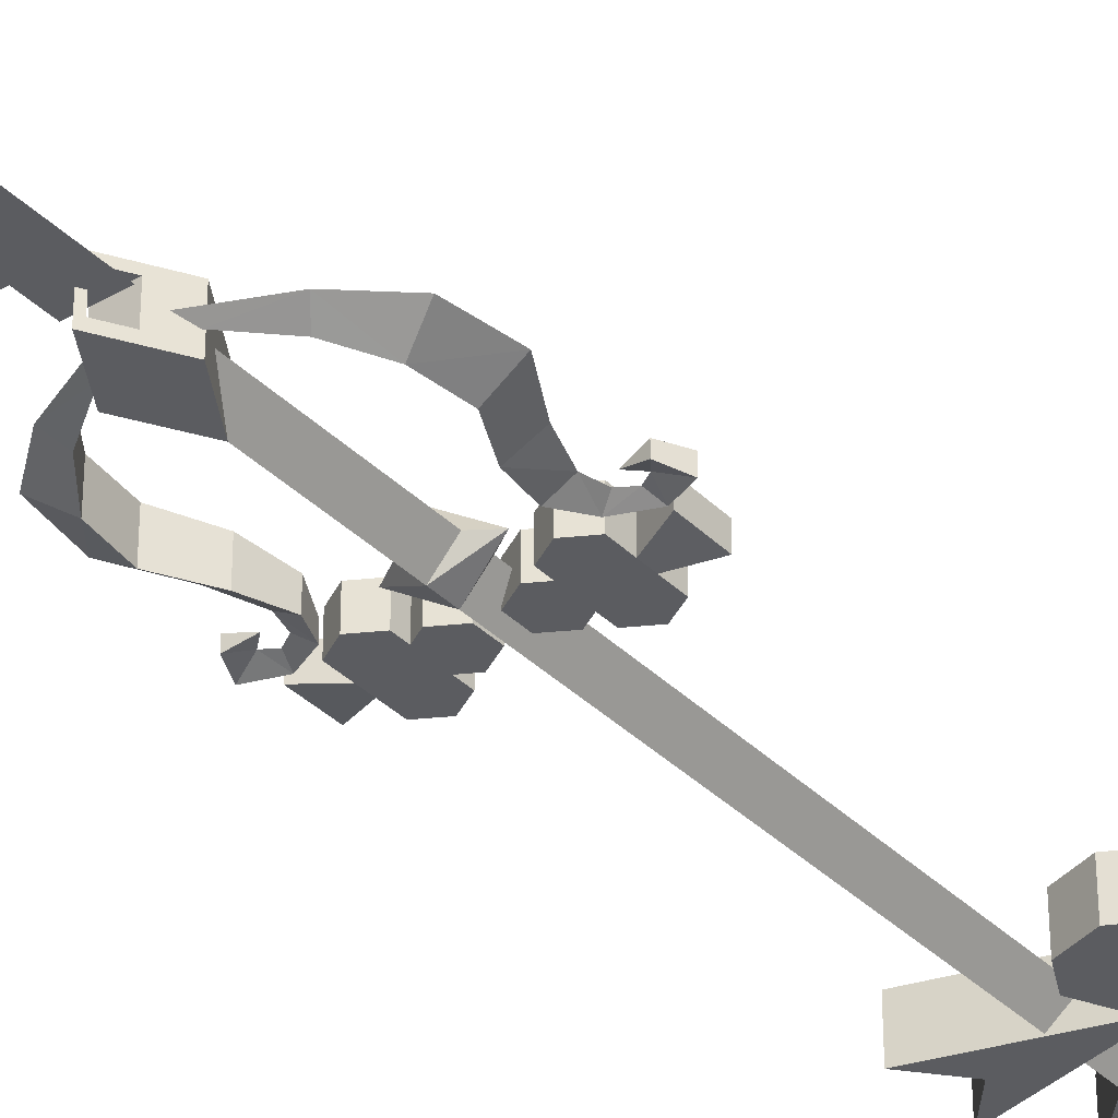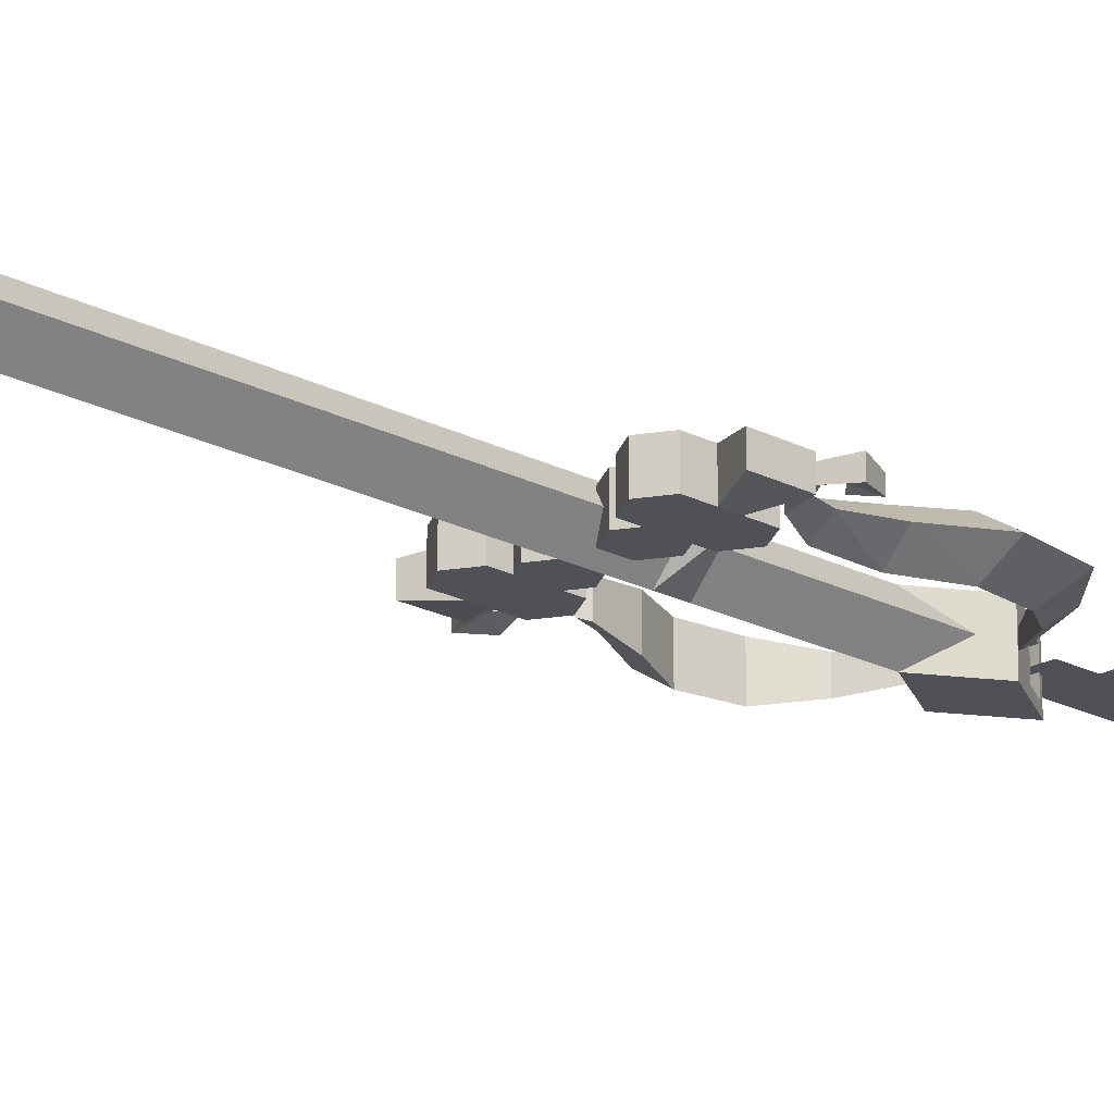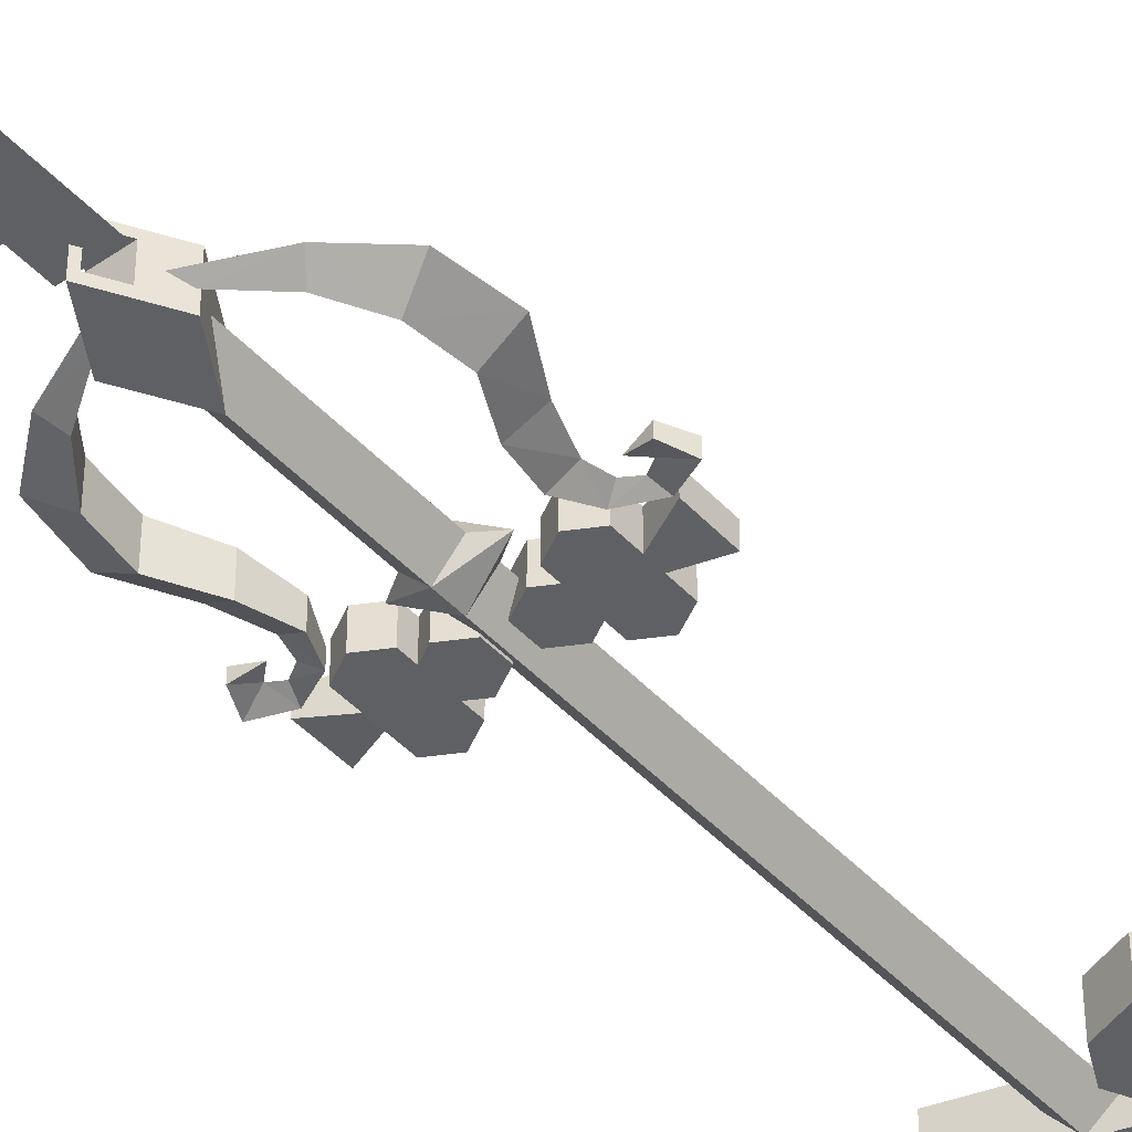
<metadata>
{"format":"obj","ext":"obj","renderer":"f3d","projection":"perspective","resolution":1024,"background":"white","views":[{"elev":-35.3,"azim":37.7,"up":"+Z"},{"elev":-20.5,"azim":-133.5,"up":"+Z"},{"elev":-44.4,"azim":39.1,"up":"+Z"}]}
</metadata>
<code>
o mesh
v 6.76 61.1 2.222
v 16.08 55.82 2.222
v 23.06 61.09 2.222
v 8.438 51.79 2.222
v 4.483 59.73 2.222
v 23.06 61.09 -2.34
v 16.08 55.82 -2.34
v 6.76 61.1 -2.34
v 8.438 51.79 -2.34
v 4.483 59.73 -2.34
v 16.08 66.37 -2.34
v 8.438 70.4 -2.34
v 4.483 62.46 -2.34
v -3.225 -14.3 -2.405
v -3.225 -14.3 2.287
v 0 -8.877 -2.405
v -1.614 -17.01 -1.551
v 0 -19.72 -2.405
v 0 -8.877 -2.405
v 3.225 -14.3 2.287
v 3.225 -14.3 -2.405
v 1.614 -17.01 -1.551
v 0 -19.72 -2.405
v 16.08 66.37 2.222
v 8.438 70.4 2.222
v 4.483 62.46 2.222
v 2.845 56.44 2.222
v 4.483 53.16 2.222
v 2.845 65.75 2.222
v 4.483 69.04 2.222
v 2.845 56.44 -2.34
v 4.483 53.16 -2.34
v 2.845 65.75 -2.34
v 4.483 69.04 -2.34
v 6.607 16.39 -1.657
v 8.752 15.15 -1.657
v 4.462 15.15 -1.657
v 8.752 8.523 -1.657
v 6.607 16.39 1.539
v 4.462 15.15 1.539
v 8.752 15.15 1.539
v 4.462 8.523 1.539
v 6.607 7.284 -1.657
v 4.462 8.523 -1.657
v 6.607 7.284 1.539
v 8.752 8.523 1.539
v -6.607 16.39 -1.657
v -4.462 15.15 -1.657
v -8.752 15.15 -1.657
v -8.752 8.523 -1.657
v -6.607 7.284 -1.657
v -4.462 8.523 -1.657
v -6.607 16.39 1.539
v -8.752 15.15 1.539
v -4.462 15.15 1.539
v -4.462 8.523 1.539
v -6.607 7.284 1.539
v -8.752 8.523 1.539
v -3.225 -14.3 -2.405
v 0 -8.877 -2.405
v 0 -19.72 -2.405
v 3.225 -14.3 -2.405
v -3.225 -14.3 2.287
v 0 -19.72 2.287
v 0 -8.877 2.287
v 3.225 -14.3 2.287
v 0 -19.72 1.551
v -1.614 -17.01 1.551
v 1.614 -17.01 1.551
v 1.614 -17.01 -1.551
v 1.614 -17.01 1.551
v -1.614 -17.01 1.551
v 0 -19.72 -1.551
v 1.614 -17.01 -1.551
v -1.614 -17.01 -1.551
v -1.614 -17.01 -1.551
v 4.483 53.16 2.222
v 8.438 51.79 -2.34
v 8.438 51.79 2.222
v 16.08 55.82 -2.34
v 4.483 53.16 -2.34
v 2.845 56.44 2.222
v 16.08 55.82 2.222
v 23.06 61.09 2.222
v 6.76 61.1 -2.34
v 4.483 62.46 2.222
v 4.483 62.46 -2.34
v 2.845 65.75 2.222
v 6.76 61.1 -2.34
v 4.483 59.73 -2.34
v 4.483 59.73 2.222
v 2.845 56.44 -2.34
v 23.06 61.09 2.222
v 16.08 66.37 -2.34
v 16.08 66.37 2.222
v 8.438 70.4 2.222
v 8.438 70.4 -2.34
v 4.483 69.04 -2.34
v 4.483 69.04 2.222
v 2.845 65.75 -2.34
v -8.85 65.44 2.45
v 6.76 61.1 2.45
v 6.76 61.1 -2.568
v -8.85 56.77 2.45
v 6.76 61.1 -2.568
v 6.76 61.1 2.45
v -8.85 56.77 -2.568
v -5.15 61.1 -2.568
v -8.85 56.77 -2.568
v -8.85 56.77 2.45
v 4.462 13.39 1.539
v 3.026 14.22 1.539
v 3.026 9.267 1.539
v 0.881 12.98 1.539
v 4.462 13.39 -1.657
v 3.026 9.267 -1.657
v 3.026 14.22 -1.657
v 0.881 12.98 -1.657
v 3.026 14.22 1.539
v 0.881 12.98 -1.657
v 0.881 12.98 1.539
v 0.881 10.51 -1.657
v 4.462 10.1 -1.657
v 3.026 9.267 1.539
v 3.026 9.267 -1.657
v 0.881 10.51 1.539
v 8.752 11 -1.657
v 12.11 9.517 -1.143
v 12.11 9.517 1.025
v 12.11 14.16 -1.143
v 12.11 9.517 1.025
v 12.11 9.517 -1.143
v 12.11 14.16 1.025
v 8.752 12.67 -1.657
v 12.11 14.16 1.025
v 12.11 14.16 -1.143
v 6.607 16.39 -1.657
v 4.462 15.15 -1.657
v 4.462 15.15 1.539
v 4.462 8.523 1.539
v 6.607 16.39 -1.657
v 8.752 15.15 1.539
v 8.752 15.15 -1.657
v 8.752 8.523 -1.657
v 4.462 8.523 -1.657
v 6.607 7.284 -1.657
v 8.752 8.523 1.539
v 6.607 7.284 1.539
v -8.752 8.523 -1.657
v -8.752 15.15 1.539
v -8.752 15.15 -1.657
v -6.607 16.39 -1.657
v -8.752 8.523 1.539
v -6.607 7.284 -1.657
v -6.607 16.39 -1.657
v -4.462 15.15 1.539
v -4.462 15.15 -1.657
v -4.462 8.523 1.539
v -4.462 8.523 -1.657
v -6.607 7.284 1.539
v -8.752 12.67 -1.657
v -12.11 14.16 -1.143
v -12.11 14.16 1.025
v -12.11 9.517 1.025
v -12.11 14.16 1.025
v -12.11 14.16 -1.143
v -8.752 11 -1.657
v -12.11 9.517 1.025
v -12.11 9.517 -1.143
v -12.11 9.517 -1.143
v -4.462 13.39 1.539
v -3.026 14.22 1.539
v -3.026 14.22 -1.657
v -0.881 12.98 1.539
v -4.462 13.39 1.539
v -3.026 9.267 1.539
v -3.026 14.22 1.539
v -0.881 12.98 1.539
v -0.881 12.98 -1.657
v -0.881 10.51 -1.657
v -4.462 13.39 -1.657
v -3.026 14.22 -1.657
v -3.026 9.267 -1.657
v -0.881 12.98 -1.657
v -4.462 10.1 -1.657
v -3.026 9.267 -1.657
v -3.026 9.267 1.539
v -0.881 10.51 1.539
v 0 -8.877 2.287
v 0 -8.877 2.287
v 0 -19.72 -1.551
v 0 -19.72 -1.551
v -1.614 -17.01 1.551
v 0 -19.72 2.287
v 0 -19.72 1.551
v 1.614 -17.01 1.551
v 0 -19.72 2.287
v 0 -19.72 1.551
v 6.76 61.1 -2.568
v -8.85 56.77 -2.568
v -5.15 61.1 -2.568
v 6.76 61.1 -2.568
v -5.15 61.1 -2.568
v -8.85 65.44 -2.568
v 6.76 61.1 2.45
v -8.85 65.44 2.45
v -5.15 61.1 2.45
v -8.85 56.77 2.45
v 6.76 61.1 2.45
v -5.15 61.1 2.45
v 6.76 61.1 2.222
v 6.76 61.1 2.222
v 23.06 61.09 -2.34
v 23.06 61.09 -2.34
v -8.85 65.44 -2.568
v -5.15 61.1 2.45
v -8.85 65.44 -2.568
v -5.15 61.1 2.45
v -8.85 65.44 2.45
v -5.15 61.1 -2.568
v 4.462 13.39 -1.657
v 3.026 14.22 -1.657
v 4.462 13.39 1.539
v 4.462 10.1 1.539
v 4.462 10.1 -1.657
v 0.881 10.51 1.539
v 4.462 10.1 1.539
v 0.881 10.51 -1.657
v 8.752 11 1.539
v 8.752 12.67 1.539
v 12.11 9.517 1.025
v 12.11 14.16 1.025
v 8.752 11 1.539
v 8.752 12.67 -1.657
v 12.11 9.517 -1.143
v 8.752 11 -1.657
v 12.11 14.16 -1.143
v 8.752 12.67 1.539
v 6.607 16.39 1.539
v 6.607 16.39 1.539
v -6.607 16.39 1.539
v -6.607 16.39 1.539
v -8.752 12.67 -1.657
v -12.11 9.517 -1.143
v -12.11 14.16 -1.143
v -8.752 11 -1.657
v -8.752 12.67 1.539
v -8.752 11 1.539
v -8.752 12.67 1.539
v -12.11 9.517 1.025
v -8.752 11 1.539
v -12.11 14.16 1.025
v -4.462 13.39 -1.657
v -4.462 10.1 1.539
v -0.881 10.51 1.539
v -4.462 10.1 -1.657
v -4.462 10.1 1.539
v -0.881 10.51 -1.657
v 0 -19.72 1.551
v 0.321 -19.18 -1.551
v 0.321 -19.18 1.551
v 0 -19.72 -1.551
v 0 -19.72 1.551
v -0.321 -19.18 -1.551
v 0 -19.72 -1.551
v -0.321 -19.18 1.551
v 0.321 -19.18 1.551
v -0.321 -19.18 -1.551
v -0.321 -19.18 1.551
v 0.321 -19.18 -1.551
v 2.112 8.375 -0.0588
v 4.021 7.093 -0.0588
v 0 8.375 -2.404
v 0 5.812 -2.404
v -4.021 7.093 -0.0588
v -2.112 5.812 -0.0588
v 0 5.812 2.287
v 0 -8.877 2.287
v 2.112 5.812 -0.0588
v -13.31 6.061 -0.6748
v -11.09 6.499 -0.0588
v -13.31 6.061 0.5571
v -12.21 7.563 -0.0588
v -13.31 6.061 0.5571
v -11.09 6.499 -0.0588
v -14.31 8.44 0.7373
v -11.63 9.702 0.4973
v -14.31 8.44 0.7373
v -11.63 9.702 0.4973
v -11.63 9.702 -0.6149
v -8.781 8.235 0.7171
v -2.272 -21.63 -0.000204
v -4.072 -21.63 -0.000204
v -4.072 -24.92 -0.000204
v -2.272 -24.92 -0.000204
v 2.269 -18.21 -0.000203
v -2.272 -18.21 -0.000203
v 11.09 6.499 -0.0588
v 13.31 6.061 0.5571
v 12.21 7.563 -0.0588
v 14.31 8.44 0.7373
v 11.63 9.702 0.4973
v 11.63 9.702 -0.615
v 11.63 9.702 0.4973
v 14.31 8.44 0.7373
v 8.781 8.235 0.7171
v 0 8.375 2.287
v -2.112 8.375 -0.0588
v 0 66.68 -2.404
v 0 -8.877 -2.405
v 8.255 1.02 -1.827
v 9.472 5.448 -0.0588
v 10.79 1.6 -0.0588
v 8.255 1.02 1.709
v 10.79 1.6 -0.0588
v 9.472 5.448 -0.0588
v 10.43 -3.365 1.904
v 10.43 -3.365 -2.022
v 10.43 -3.365 1.904
v 8.255 1.02 1.709
v 9.864 -8.022 1.857
v -10.79 1.6 -0.0588
v -9.472 5.448 -0.0588
v -8.255 1.02 -1.827
v -9.472 5.448 -0.0588
v -10.79 1.6 -0.0588
v -8.255 1.02 1.709
v -10.43 -3.365 1.904
v -8.255 1.02 1.709
v -10.43 -3.365 1.904
v -10.43 -3.365 -2.022
v -9.864 -8.022 -1.975
v -13.56 -3.416 -0.0588
v -10.43 -3.365 -2.022
v -13.56 -3.416 -0.0588
v -9.864 -8.022 1.857
v -9.864 -8.022 1.857
v -7.247 -11.61 1.218
v -2.272 -28.93 -0.000205
v 2.269 -28.93 -0.000205
v 7.401 5.257 1.179
v 8.781 8.235 0.7171
v 8.255 1.02 -1.827
v 7.401 5.257 1.179
v -8.255 1.02 -1.827
v -7.401 5.257 1.179
v -7.401 5.257 1.179
v -8.781 8.235 0.7171
v -1.619 -47.71 0.003292
v -1.619 -50.04 0.003292
v 1.619 -50.04 0.003292
v 1.619 -47.71 0.003292
v 3.187 -58.18 0.003291
v 3.187 -50.04 0.003292
v -3.271 -50.04 0.003292
v -3.271 -58.18 0.003291
v 12.21 7.563 -0.0588
v 13.31 6.061 -0.6748
v 11.09 6.499 -0.0588
v 14.31 8.44 -0.855
v 11.63 9.702 -0.615
v 0 66.68 2.287
v 0 76.89 2.453
v -4.649 71.77 2.453
v 0 66.68 2.453
v -6.366 75.84 2.453
v -0.9386 78.32 2.453
v 0 66.68 -2.571
v -4.649 71.77 -2.571
v 0 76.89 -2.571
v -6.366 75.84 -2.571
v -0.9386 78.32 -2.571
v 11.17 8.207 -0.0588
v 11.17 8.207 -0.0588
v 9.974 7.453 -0.0588
v 9.974 7.453 -0.0588
v 8.781 8.235 -0.8348
v 13.56 -3.416 -0.0588
v 13.56 -3.416 -0.0588
v 10.43 -3.365 -2.022
v 9.864 -8.022 -1.975
v 9.864 -8.022 1.857
v 12.67 -9.427 -0.0588
v 8.413 -13.13 -0.0589
v 12.67 -9.427 -0.0588
v 8.413 -13.13 -0.0589
v 7.247 -11.61 -1.336
v 7.247 -11.61 1.218
v 3.12 -14.47 0.5748
v 7.247 -11.61 1.218
v 3.12 -14.47 0.5748
v -12.67 -9.427 -0.0588
v -9.864 -8.022 -1.975
v -12.67 -9.427 -0.0588
v -8.413 -13.13 -0.0588
v -9.974 7.453 -0.0588
v -11.17 8.207 -0.0588
v -9.974 7.453 -0.0588
v -11.17 8.207 -0.0588
v -8.781 8.235 -0.8348
v -8.413 -13.13 -0.0588
v -7.247 -11.61 1.218
v -3.12 -14.47 0.5748
v -3.12 -14.47 0.5748
v -7.247 -11.61 -1.336
v -12.21 7.563 -0.0588
v -11.63 9.702 -0.6149
v 11.09 6.499 -0.0588
v 13.31 6.061 -0.6748
v 13.31 6.061 0.5571
v -13.31 6.061 -0.6748
v -14.31 8.44 -0.855
v 4.649 71.77 2.453
v 6.366 75.84 2.453
v 0.9385 78.32 2.453
v 3.187 79.34 2.453
v 5.435 78.32 2.453
v 4.649 71.77 -2.571
v 6.366 75.84 -2.571
v 0.9385 78.32 -2.571
v -3.187 79.34 2.453
v -5.435 78.32 2.453
v 14.31 8.44 -0.855
v 8.781 8.235 -0.8348
v 7.401 5.257 -1.296
v 7.401 5.257 -1.296
v 9.864 -8.022 -1.975
v 7.247 -11.61 -1.336
v 3.12 -14.47 -0.6925
v 2.326 -15.82 -0.0589
v 2.326 -15.82 -0.0589
v -7.401 5.257 -1.296
v -7.401 5.257 -1.296
v -7.247 -11.61 -1.336
v -3.12 -14.47 -0.6925
v -8.781 8.235 -0.8348
v -2.326 -15.82 -0.0588
v -2.326 -15.82 -0.0588
v -14.31 8.44 -0.855
v -2.112 -12.42 -0.0588
v -2.112 68.99 -0.05879
v 2.112 68.99 -0.05879
v 2.112 -12.42 -0.0588
v 4.649 71.77 -2.571
v 6.366 75.84 -2.571
v 6.366 75.84 2.453
v 5.435 78.32 2.453
v 4.649 71.77 2.453
v 0 66.68 2.453
v 5.435 78.32 -2.571
v 3.187 79.34 -2.571
v 0.9385 78.32 2.453
v 0 76.89 -2.571
v 0 76.89 2.453
v -0.9386 78.32 2.453
v 0 76.89 2.453
v 0 76.89 -2.571
v 0 66.68 -2.571
v -4.649 71.77 -2.571
v 0 66.68 -2.571
v 0 66.68 2.453
v -3.187 79.34 -2.571
v -3.187 79.34 2.453
v -5.435 78.32 -2.571
v -0.9386 78.32 -2.571
v -4.649 71.77 2.453
v -6.366 75.84 2.453
v -5.435 78.32 2.453
v -6.366 75.84 -2.571
v -11.09 6.499 -0.0588
v 3.187 79.34 -2.571
v 5.435 78.32 -2.571
v -5.435 78.32 -2.571
v -3.187 79.34 -2.571
v 3.12 -14.47 -0.6925
v -3.12 -14.47 -0.6925
v 0.9385 78.32 -2.571
v 3.187 79.34 2.453
v 0 -31.35 -1.551
v 0 -26.98 1.551
v 0 -26.98 -1.551
v -1.551 -29.47 -5e-06
v -1.551 -33.84 -6e-06
v 1.551 -33.84 -6e-06
v 1.551 -29.47 -5e-06
v 0 -32.17 1.551
v 0 -36.55 -1.551
v 0 -36.55 1.551
v 0 -32.17 -1.551
v 0 -31.35 1.551
v 1.551 -39.47 -6e-06
v 1.551 -35.09 -6e-06
v -1.551 -35.09 -6e-06
v -1.551 -39.47 -6e-06
v 1.551 -41.09 -7e-06
v -1.551 -41.09 -7e-06
v -1.551 -45.46 -7e-06
v 1.551 -45.46 -7e-06
v 0 -38.19 1.551
v 0 -38.19 -1.551
v 0 -42.56 -1.551
v 0 -42.56 1.551
v 0 -44.16 1.551
v 0 -48.53 -1.551
v 0 -48.53 1.551
v 0 -44.16 -1.551
f 271 272 273
f 274 273 272
f 273 274 275
f 276 275 274
f 275 276 277
f 278 277 276
f 277 278 279
f 280 281 282
f 283 284 285
f 284 283 286
f 287 286 283
f 288 289 290
f 291 290 289
f 292 293 294
f 294 295 292
f 296 292 295
f 292 296 297
f 298 299 300
f 301 300 299
f 300 301 302
f 303 304 305
f 304 303 306
f 277 307 275
f 308 275 307
f 275 308 273
f 309 273 308
f 273 309 271
f 307 277 272
f 279 272 277
f 272 279 274
f 310 274 279
f 274 310 276
f 311 312 313
f 314 315 316
f 315 314 317
f 318 319 320
f 319 318 321
f 322 323 324
f 325 326 327
f 328 327 326
f 329 330 331
f 332 331 330
f 333 322 334
f 326 335 328
f 336 328 335
f 330 337 332
f 338 332 337
f 295 339 340
f 340 296 295
f 341 316 342
f 316 341 314
f 343 320 344
f 320 343 318
f 331 345 329
f 346 329 345
f 327 347 325
f 348 325 347
f 349 350 351
f 351 352 349
f 353 354 355
f 355 356 353
f 357 358 359
f 358 357 360
f 361 360 357
f 272 271 307
f 362 307 271
f 307 362 308
f 363 364 365
f 364 363 366
f 367 366 363
f 368 369 370
f 371 370 369
f 370 371 372
f 373 302 342
f 302 373 300
f 361 357 374
f 373 342 375
f 316 375 342
f 376 312 377
f 378 315 317
f 313 379 380
f 381 380 379
f 378 382 383
f 384 383 382
f 385 386 381
f 321 387 388
f 389 388 387
f 390 391 384
f 336 335 392
f 393 394 333
f 394 393 395
f 325 348 396
f 397 396 348
f 398 399 400
f 336 401 402
f 403 402 401
f 338 404 405
f 348 287 397
f 283 397 287
f 399 406 407
f 408 409 410
f 305 410 409
f 411 412 406
f 407 406 412
f 413 414 363
f 415 363 414
f 416 415 417
f 414 417 415
f 418 370 419
f 420 419 370
f 421 422 367
f 366 367 422
f 303 305 423
f 409 423 305
f 303 424 306
f 425 306 424
f 306 425 344
f 343 344 425
f 377 312 426
f 311 426 312
f 318 427 321
f 387 321 427
f 381 386 428
f 429 428 386
f 391 430 384
f 429 386 431
f 324 323 432
f 400 432 323
f 345 433 346
f 291 346 433
f 393 434 395
f 435 395 434
f 433 436 291
f 290 291 436
f 435 437 395
f 403 401 438
f 290 439 288
f 280 288 439
f 310 440 276
f 278 276 440
f 362 441 308
f 309 308 441
f 309 442 271
f 362 271 442
f 278 443 279
f 310 279 443
f 444 445 446
f 447 446 445
f 446 448 444
f 449 444 448
f 445 450 447
f 451 447 450
f 452 453 454
f 455 456 457
f 444 449 458
f 459 460 461
f 455 462 463
f 464 463 462
f 462 455 465
f 457 465 455
f 461 466 459
f 467 459 466
f 463 464 468
f 467 468 464
f 464 469 467
f 459 467 469
f 406 470 411
f 420 471 472
f 473 474 372
f 365 413 363
f 370 418 368
f 377 374 376
f 374 377 361
f 382 378 317
f 313 380 311
f 381 379 385
f 384 382 390
f 389 387 475
f 334 322 324
f 393 333 334
f 400 323 398
f 401 336 392
f 400 399 407
f 332 338 405
f 405 404 476
f 288 280 282
f 453 452 477
f 447 451 478
f 419 420 472
f 452 451 477
f 451 452 478
f 372 371 473
f 479 480 481
f 482 483 484
f 484 485 482
f 486 487 488
f 486 489 487
f 480 479 490
f 491 492 493
f 493 494 491
f 495 496 497
f 497 498 495
f 499 500 501
f 499 501 502
f 503 504 505
f 503 506 504
f 1 2 3
f 2 1 4
f 5 4 1
f 6 7 8
f 9 8 7
f 8 9 10
f 8 11 6
f 11 8 12
f 13 12 8
f 14 15 16
f 15 14 17
f 18 17 14
f 19 20 21
f 22 21 20
f 21 22 23
f 24 25 1
f 26 1 25
f 27 28 5
f 4 5 28
f 29 26 30
f 25 30 26
f 31 10 32
f 9 32 10
f 33 34 13
f 12 13 34
f 35 36 37
f 38 37 36
f 39 40 41
f 42 41 40
f 43 44 38
f 37 38 44
f 45 46 42
f 41 42 46
f 47 48 49
f 50 49 48
f 51 50 52
f 48 52 50
f 53 54 55
f 56 55 54
f 57 56 58
f 54 58 56
f 59 60 61
f 62 61 60
f 63 64 65
f 66 65 64
f 67 68 69
f 70 71 72
f 73 74 75
f 72 76 70
f 77 78 79
f 80 79 78
f 78 77 81
f 82 81 77
f 79 80 83
f 84 83 80
f 85 86 87
f 88 87 86
f 89 90 91
f 92 91 90
f 81 82 92
f 91 92 82
f 93 94 95
f 96 95 94
f 94 97 96
f 98 96 97
f 96 98 99
f 88 99 98
f 87 88 100
f 98 100 88
f 101 102 103
f 104 105 106
f 105 104 107
f 108 109 110
f 111 112 113
f 114 113 112
f 115 116 117
f 118 117 116
f 119 120 121
f 122 121 120
f 123 124 125
f 126 125 124
f 121 122 126
f 125 126 122
f 127 128 129
f 130 131 132
f 131 130 133
f 134 135 136
f 137 138 139
f 140 139 138
f 141 142 143
f 144 143 142
f 138 145 140
f 146 140 145
f 142 147 144
f 146 144 147
f 140 146 148
f 147 148 146
f 149 150 151
f 152 151 150
f 150 149 153
f 154 153 149
f 155 156 157
f 158 157 156
f 157 158 159
f 154 159 158
f 153 154 160
f 158 160 154
f 161 162 163
f 164 165 166
f 167 168 169
f 166 170 164
f 171 172 173
f 174 173 172
f 175 176 177
f 178 177 176
f 173 174 179
f 180 179 174
f 181 182 183
f 184 183 182
f 185 186 187
f 188 187 186
f 186 180 188
f 174 188 180
f 15 189 16
f 20 19 190
f 17 18 191
f 22 192 23
f 17 193 15
f 194 15 193
f 193 195 194
f 196 197 198
f 197 196 20
f 22 20 196
f 24 1 3
f 199 200 201
f 202 203 204
f 205 206 207
f 208 209 210
f 86 85 211
f 89 91 212
f 84 80 213
f 94 93 214
f 101 103 215
f 108 110 216
f 217 218 219
f 218 217 220
f 119 221 222
f 221 119 223
f 111 113 224
f 116 115 225
f 120 119 222
f 113 114 226
f 124 123 227
f 118 116 228
f 127 129 229
f 230 231 232
f 231 230 233
f 234 235 236
f 235 234 237
f 135 134 238
f 137 139 239
f 142 141 240
f 152 150 241
f 156 155 242
f 243 244 245
f 244 243 246
f 161 163 247
f 168 167 248
f 249 250 251
f 250 249 252
f 171 173 253
f 176 175 254
f 178 176 255
f 181 183 256
f 185 187 257
f 183 184 258
f 259 260 261
f 260 259 262
f 263 264 265
f 264 263 266
f 267 268 269
f 268 267 270

</code>
